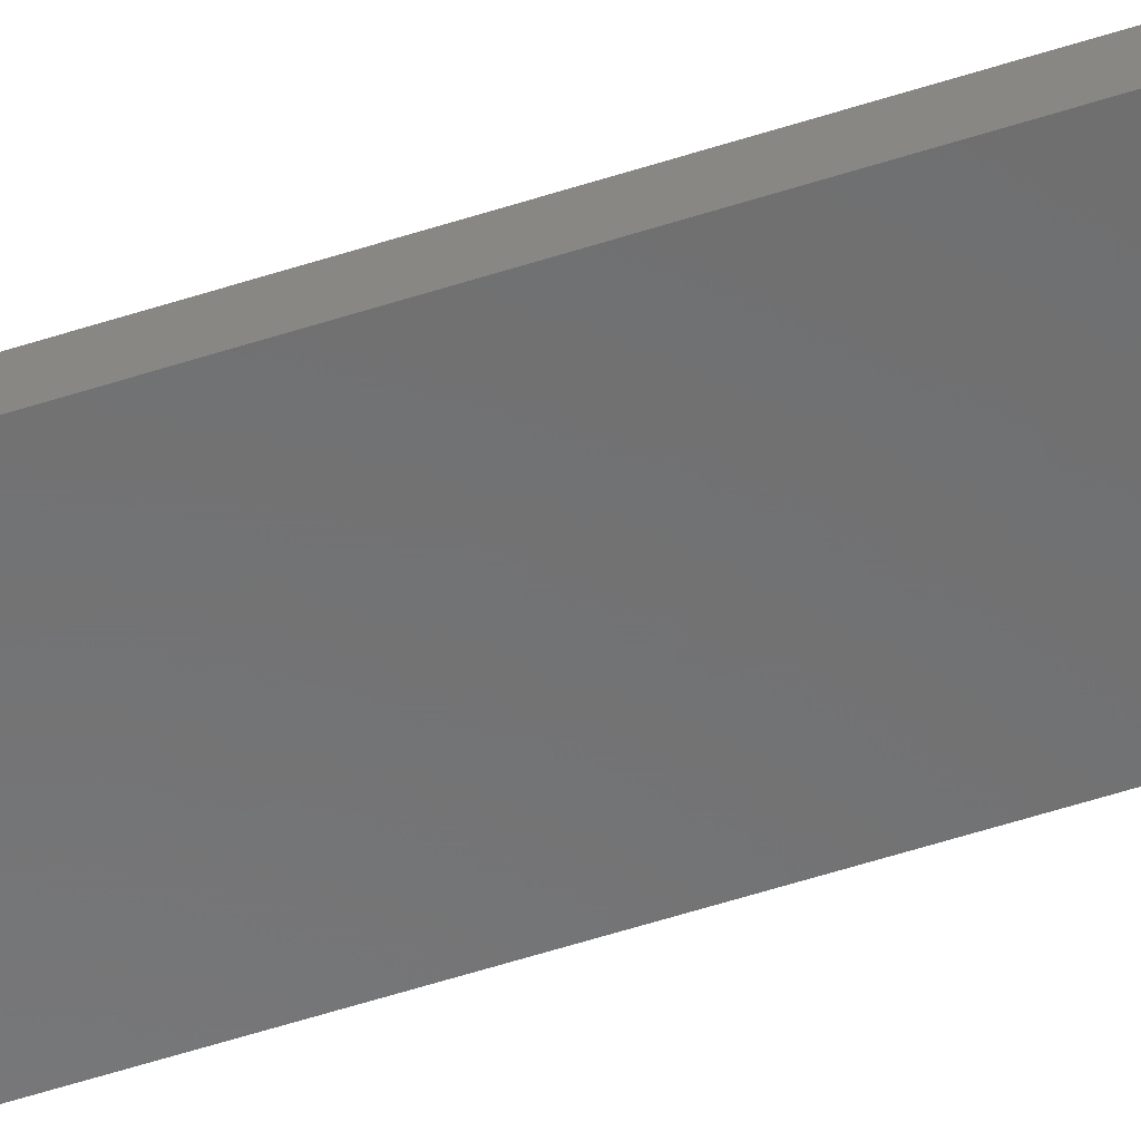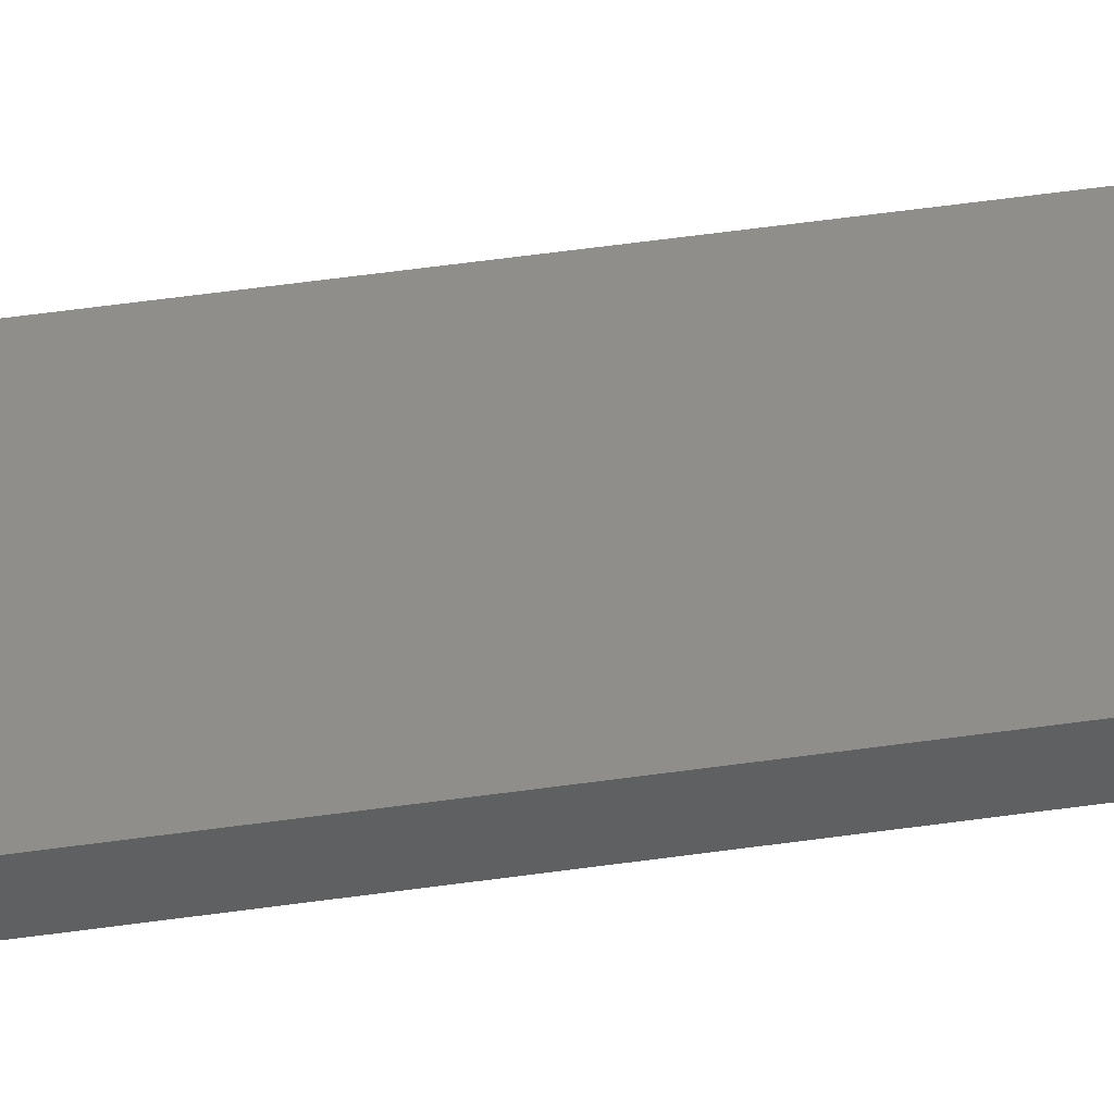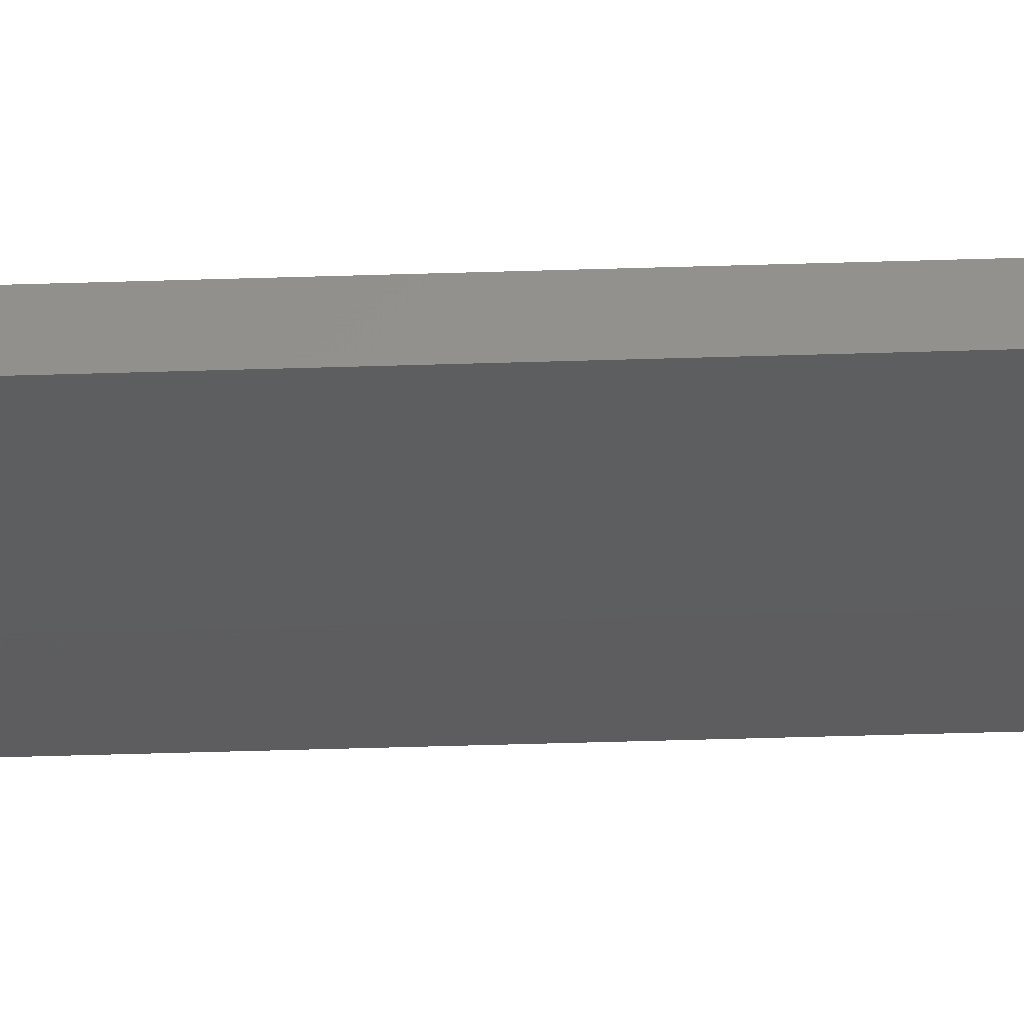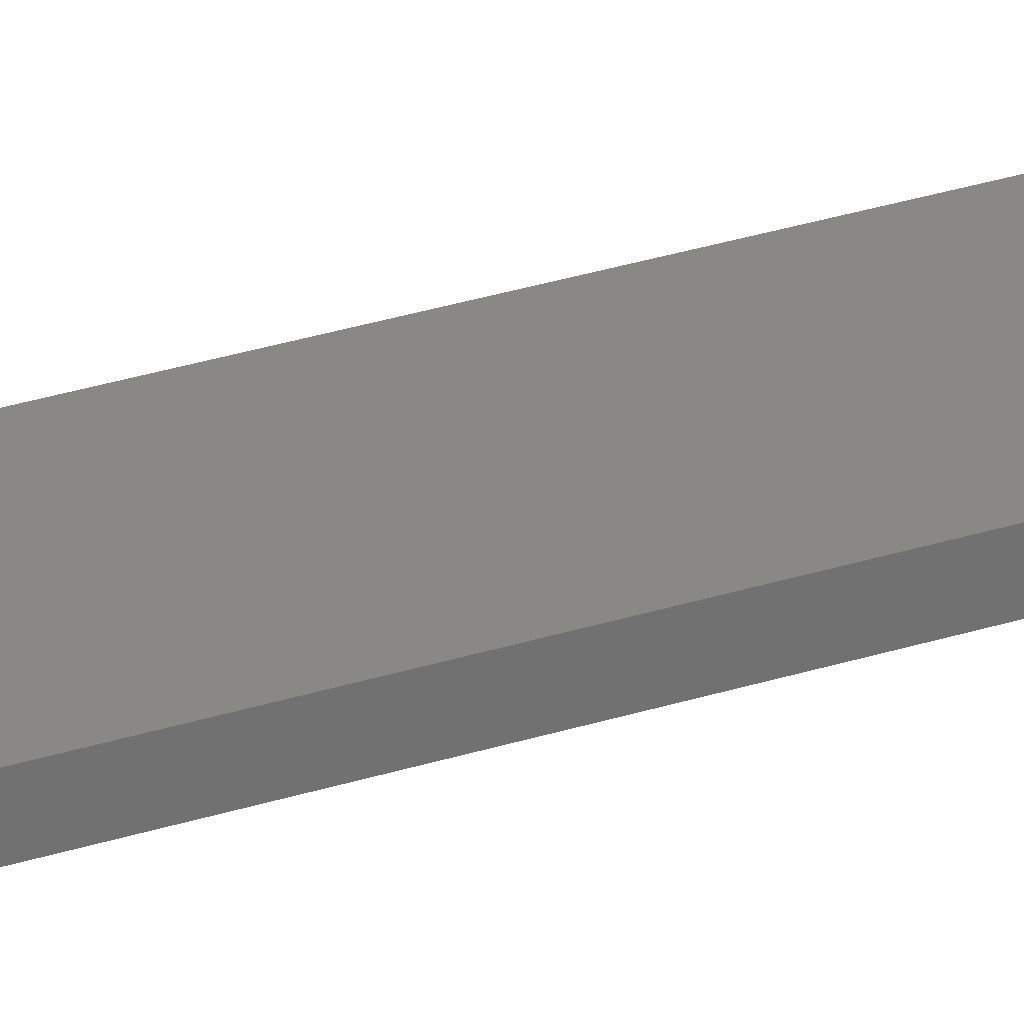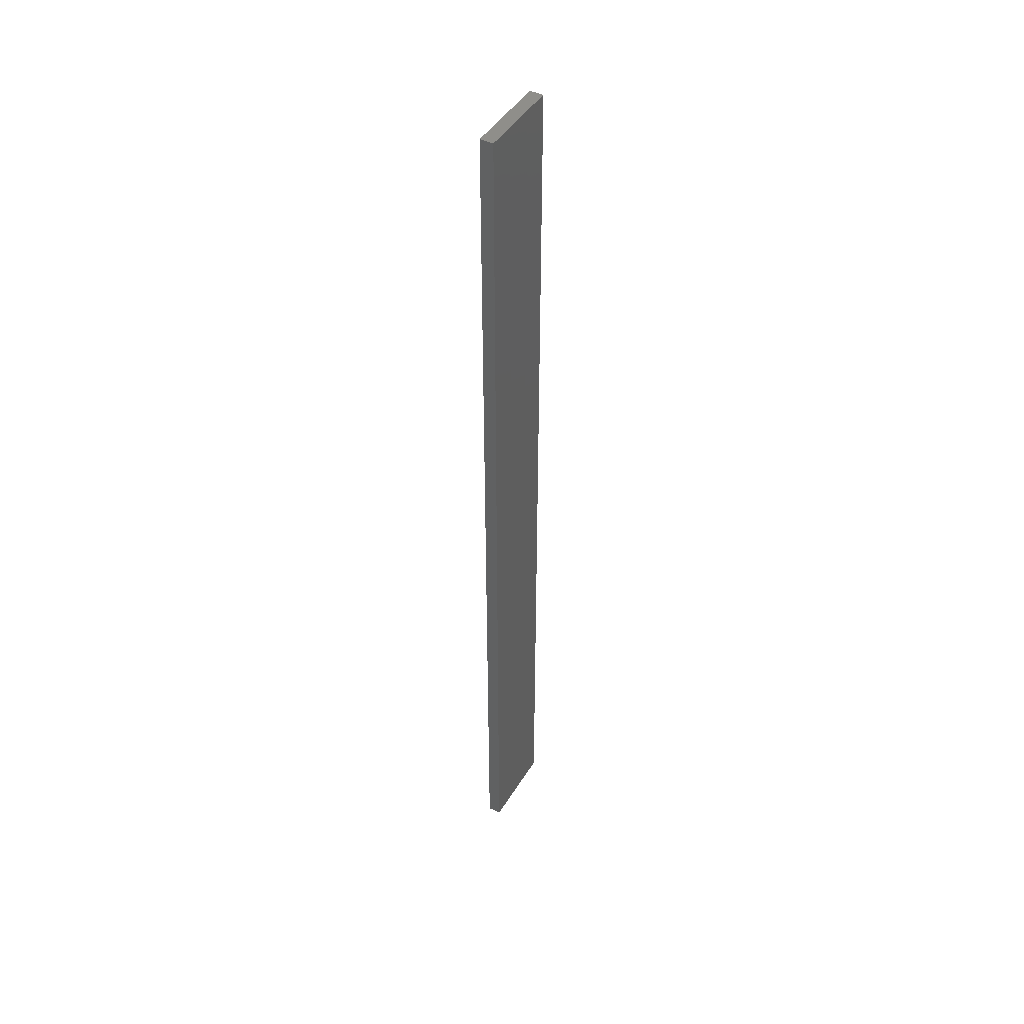
<metadata>
{"format":"stl","ext":"stl","renderer":"f3d","projection":"perspective","resolution":1024,"background":"white","views":[{"elev":-57.1,"azim":108.6,"up":"+Y"},{"elev":43.6,"azim":-100.0,"up":"+Y"},{"elev":-33.2,"azim":-87.3,"up":"+Y"},{"elev":26.9,"azim":62.5,"up":"+Y"},{"elev":45.1,"azim":119.8,"up":"+Z"}]}
</metadata>
<code>
# stl→obj: 16 verts, 28 faces
v -0.1612 -4.35 399.9
v -0.05289 -4.35 399.9
v -0.05289 -4.35 403.5
v -0.1612 -4.35 403.5
v -0.2696 -4.351 399.9
v -0.2696 -4.351 403.5
v -0.3779 -4.351 399.9
v -0.3779 -4.351 403.5
v -0.3779 -4.301 399.9
v -0.3779 -4.301 403.5
v -0.05309 -4.3 403.5
v -0.05309 -4.3 399.9
v -0.1614 -4.3 403.5
v -0.1614 -4.3 399.9
v -0.2696 -4.301 399.9
v -0.2696 -4.301 403.5
f 1 2 3
f 1 3 4
f 5 4 6
f 5 1 4
f 7 6 8
f 7 5 6
f 9 7 8
f 9 8 10
f 11 12 13
f 12 14 13
f 13 15 16
f 14 15 13
f 16 9 10
f 15 9 16
f 12 11 3
f 2 12 3
f 9 15 7
f 15 5 7
f 15 14 5
f 14 1 5
f 12 2 14
f 14 2 1
f 16 10 8
f 6 16 8
f 13 16 6
f 4 13 6
f 3 11 13
f 3 13 4

</code>
